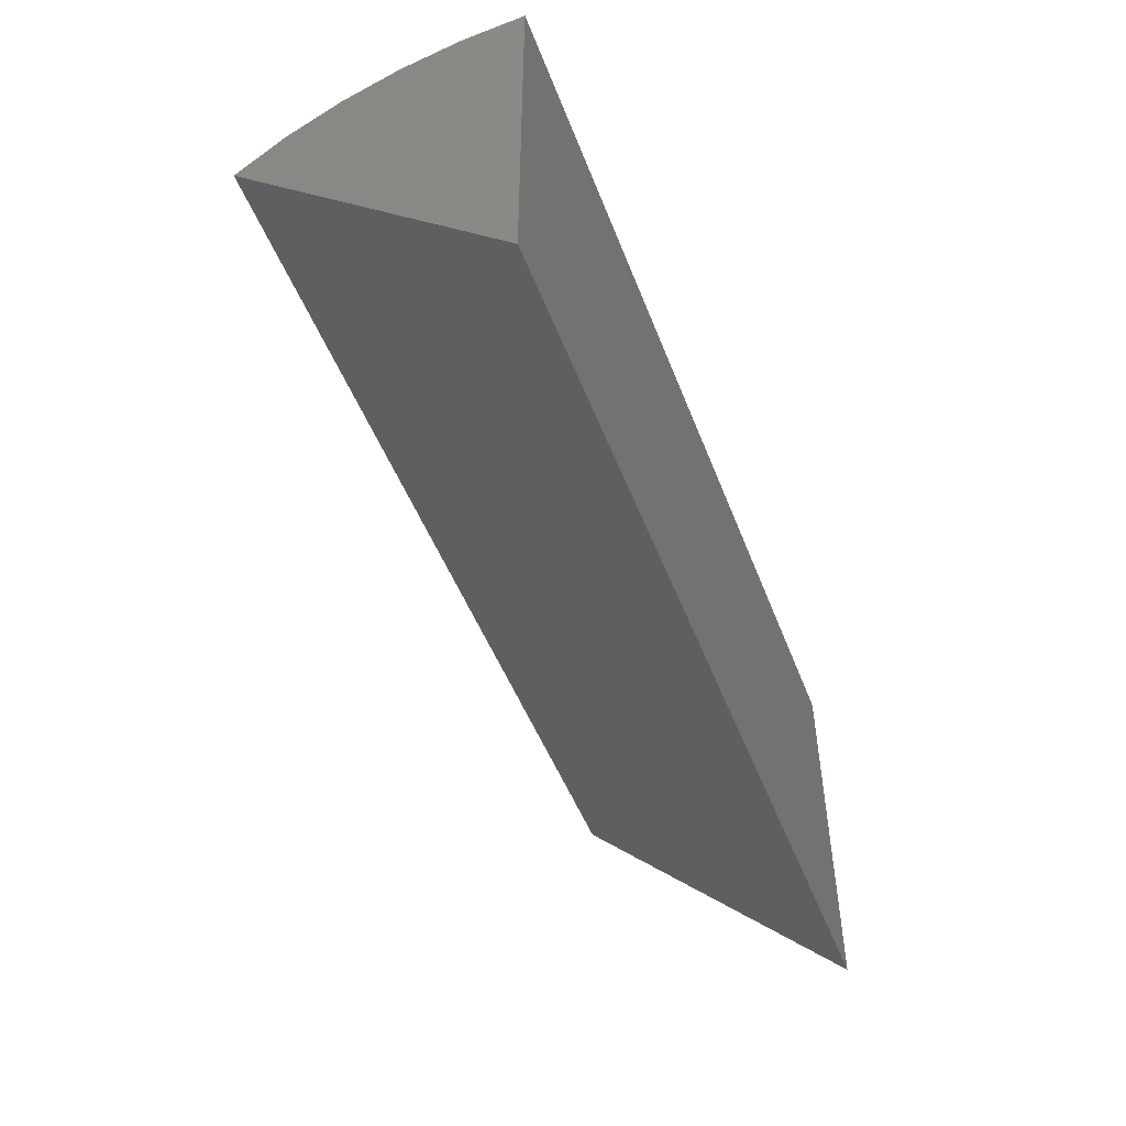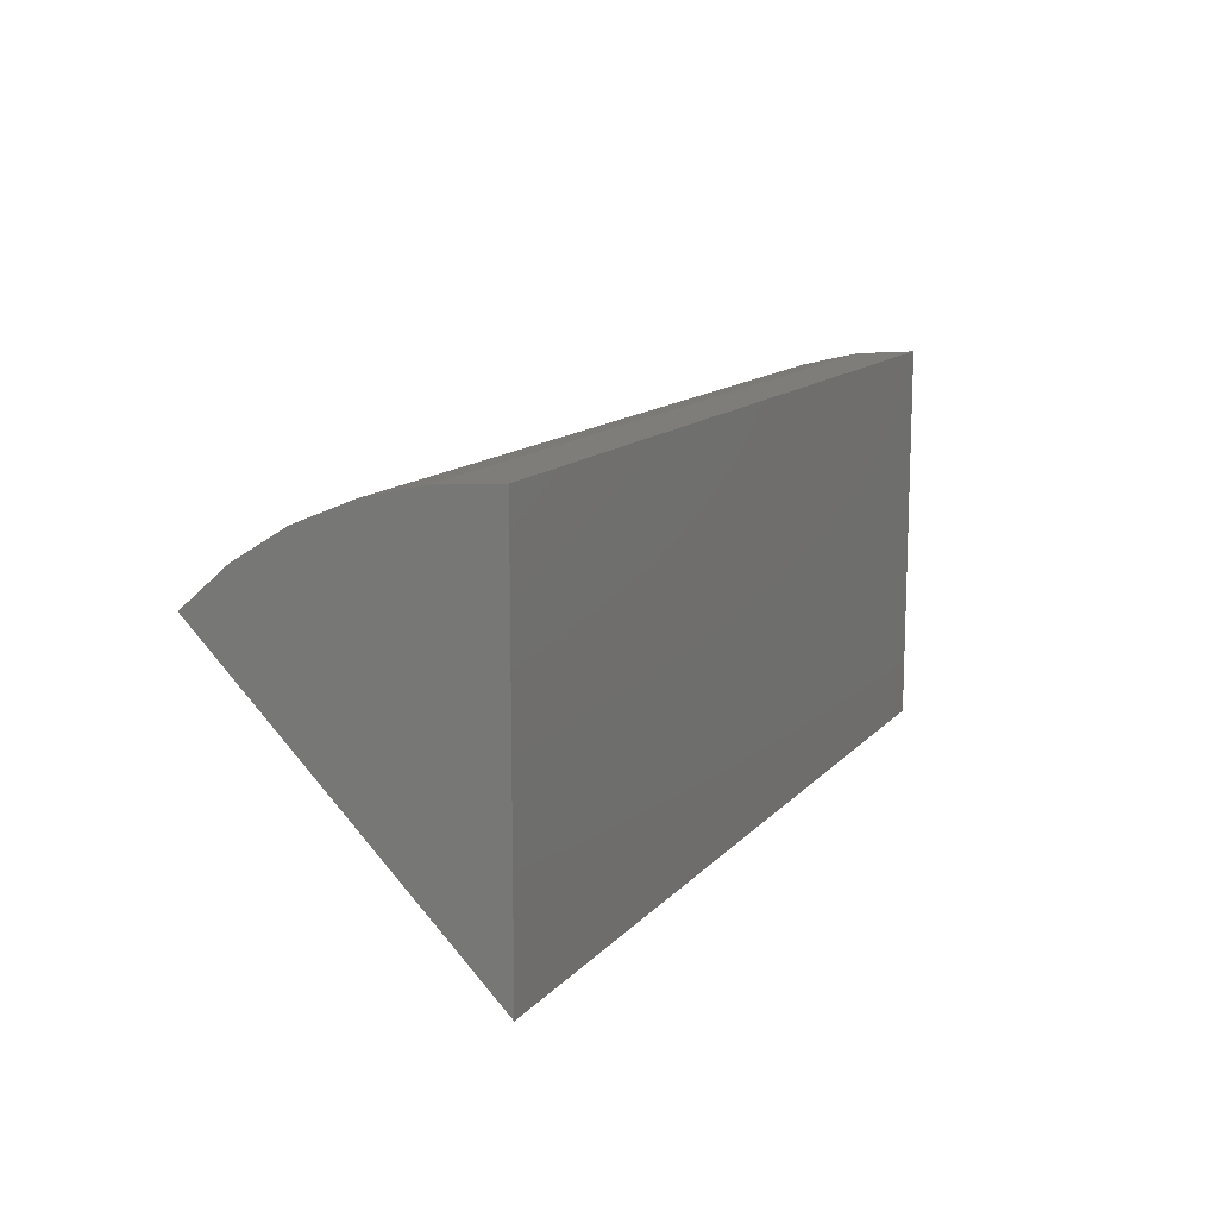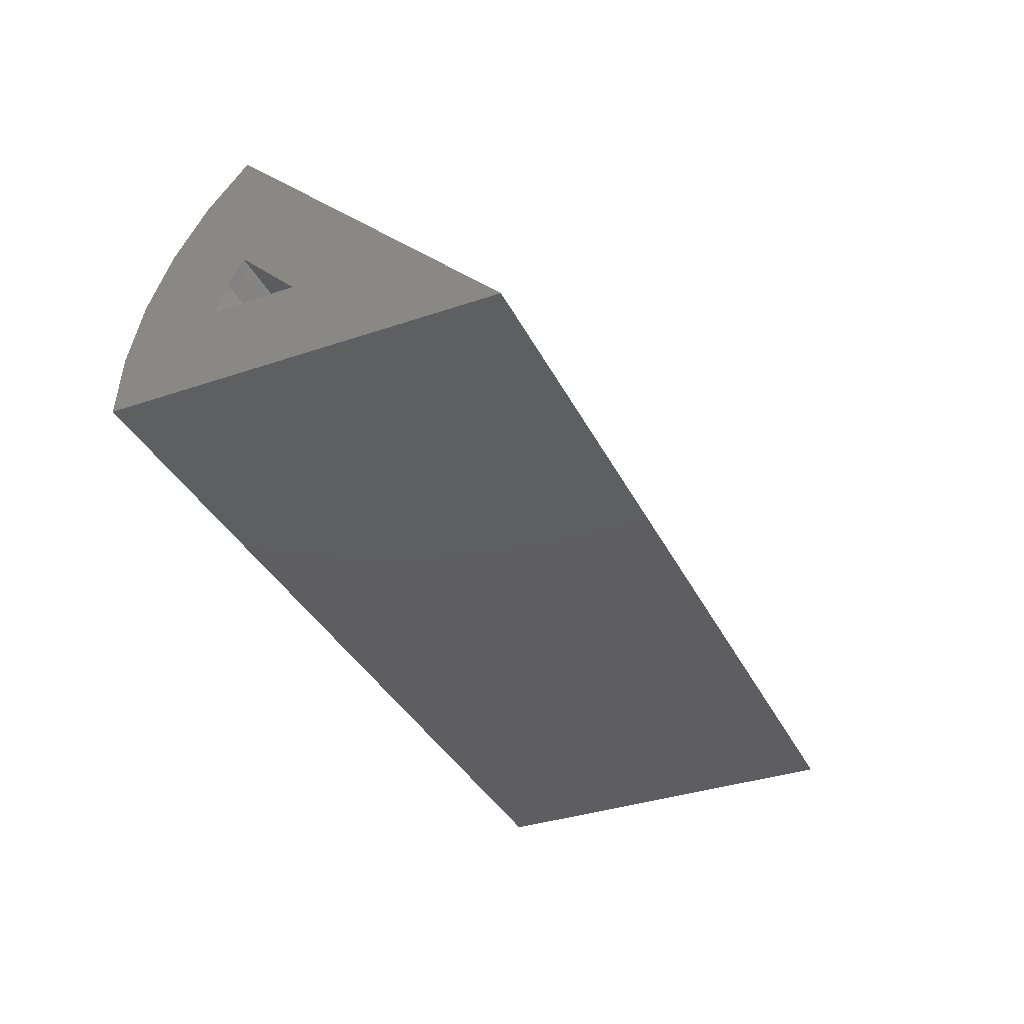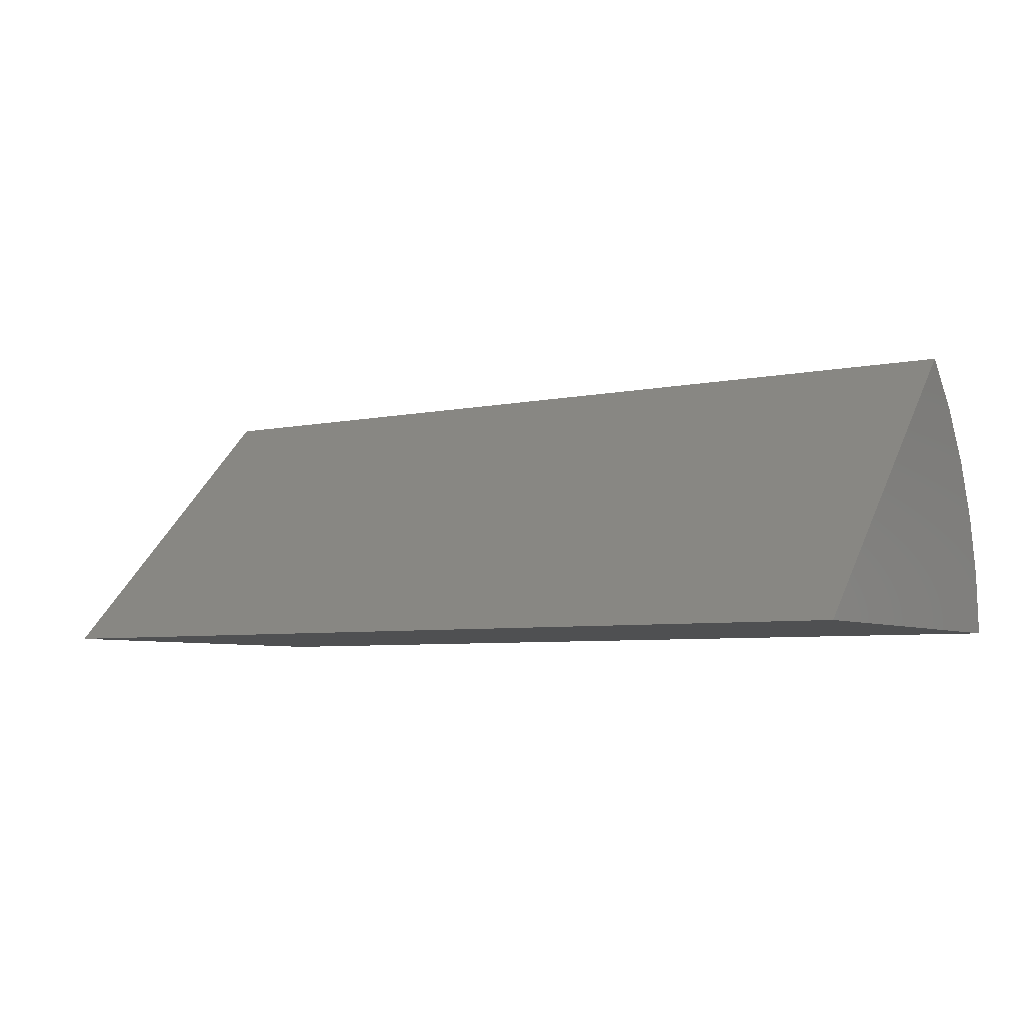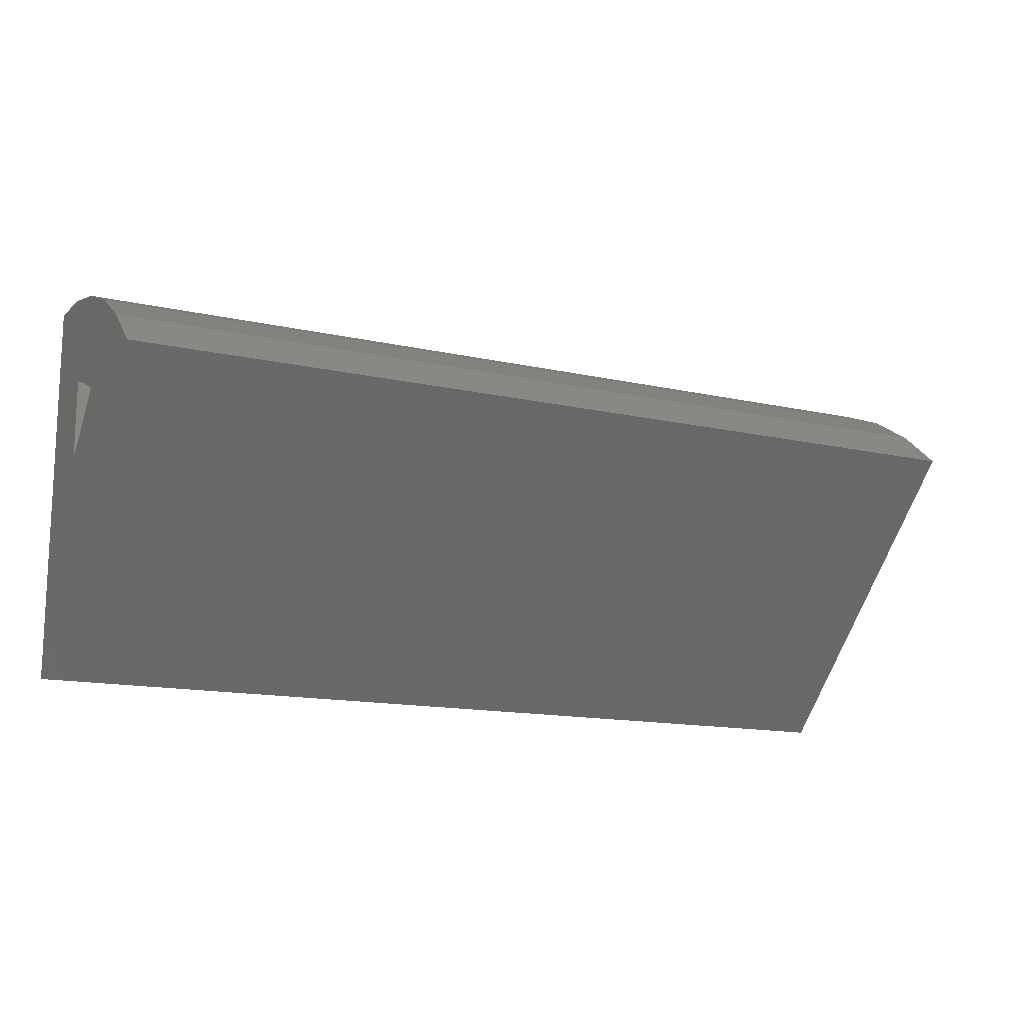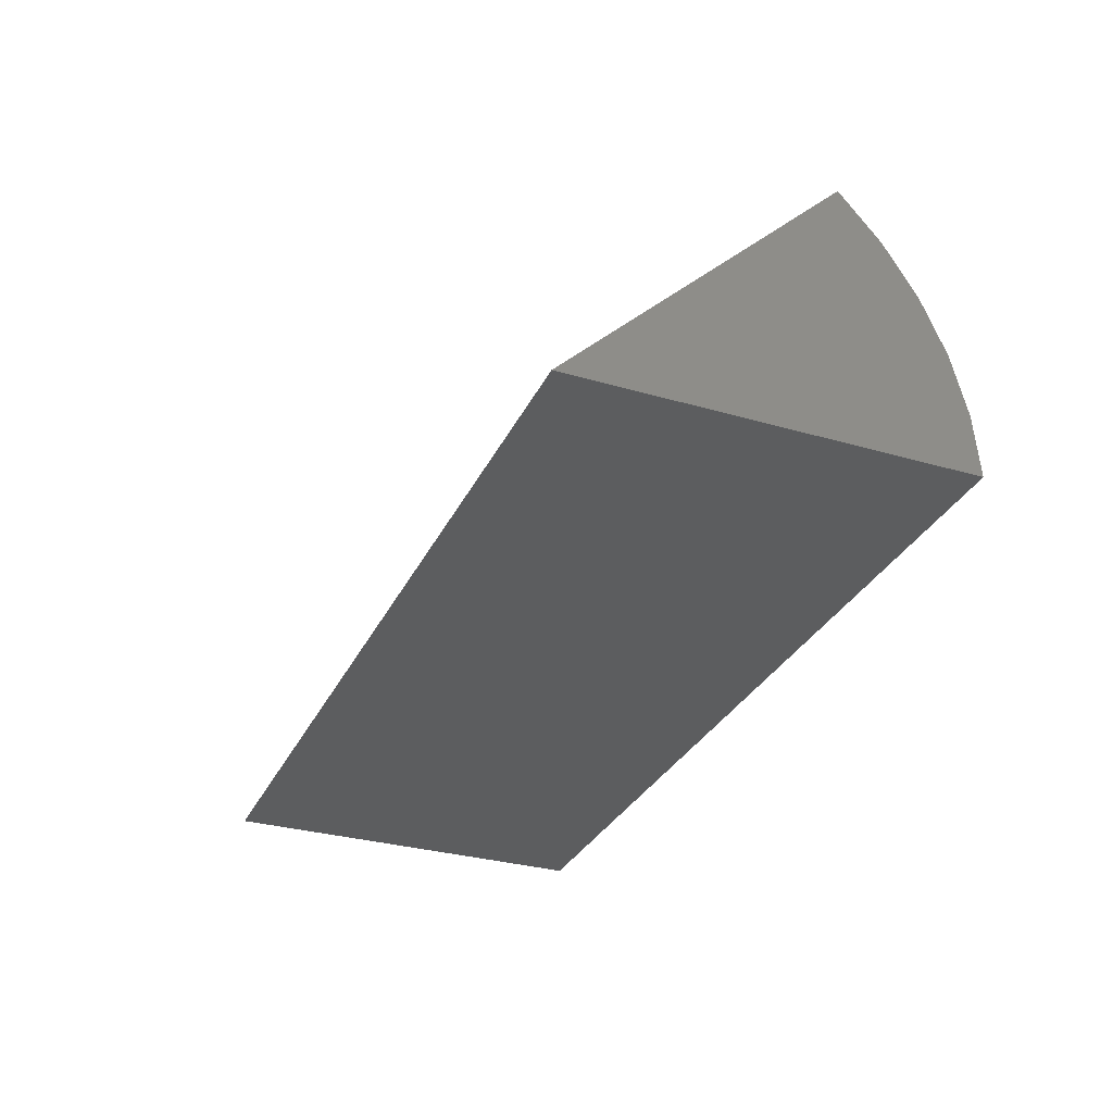
<metadata>
{"format":"stl","ext":"stl","renderer":"f3d","projection":"perspective","resolution":1024,"background":"white","views":[{"elev":-49.7,"azim":110.7,"up":"+Y"},{"elev":12.7,"azim":114.7,"up":"+Y"},{"elev":-36.2,"azim":-66.1,"up":"+Z"},{"elev":-5.9,"azim":33.0,"up":"+Z"},{"elev":-14.3,"azim":-26.3,"up":"+Y"},{"elev":-31.4,"azim":67.6,"up":"+Z"}]}
</metadata>
<code>
# stl→obj: 22 verts, 40 faces
v -0.75 -0.3125 0
v -0.75 0.1327 0.448
v -0.75 0.1975 0.3725
v -0.75 0.1188 0.2345
v -0.75 0.02553 0.1406
v -0.75 0.1579 0.1406
v -0.75 0.3112 0.09918
v -0.75 0.3191 0
v -0.75 0.2497 0.2878
v -0.75 0.2879 0.1959
v -0.75 0.1408 0.1886
v 0.6094 0.1188 0.2345
v 0.6094 0.1408 0.1886
v 0.6094 0.1579 0.1406
v 0.6094 0.02553 0.1406
v 0.75 -0.3125 0
v 0.75 0.1327 0.448
v 0.75 0.3191 0
v 0.75 0.1975 0.3725
v 0.75 0.2497 0.2878
v 0.75 0.2879 0.1959
v 0.75 0.3112 0.09918
f 1 2 3
f 1 3 4
f 1 4 5
f 1 5 6
f 1 6 7
f 1 7 8
f 3 9 4
f 4 9 10
f 4 10 11
f 11 10 7
f 11 7 6
f 4 11 12
f 12 11 13
f 11 6 13
f 13 6 14
f 6 5 14
f 14 5 15
f 4 12 5
f 5 12 15
f 12 13 15
f 13 14 15
f 1 16 2
f 2 16 17
f 1 8 16
f 16 8 18
f 2 17 3
f 3 17 19
f 3 19 9
f 9 19 20
f 9 20 10
f 10 20 21
f 10 21 7
f 7 21 22
f 7 22 8
f 8 22 18
f 16 18 22
f 16 22 21
f 16 21 20
f 16 20 19
f 16 19 17

</code>
